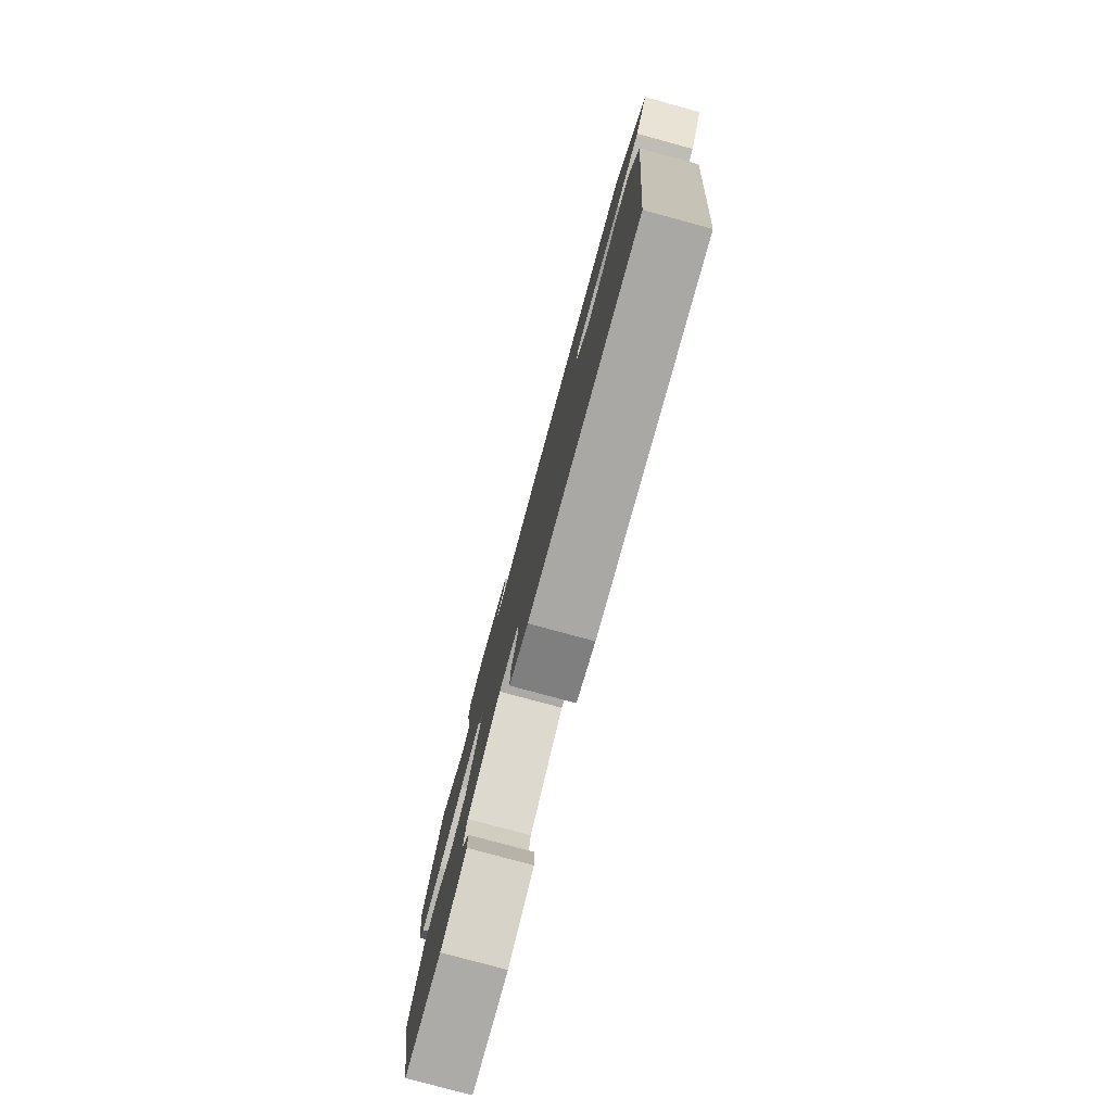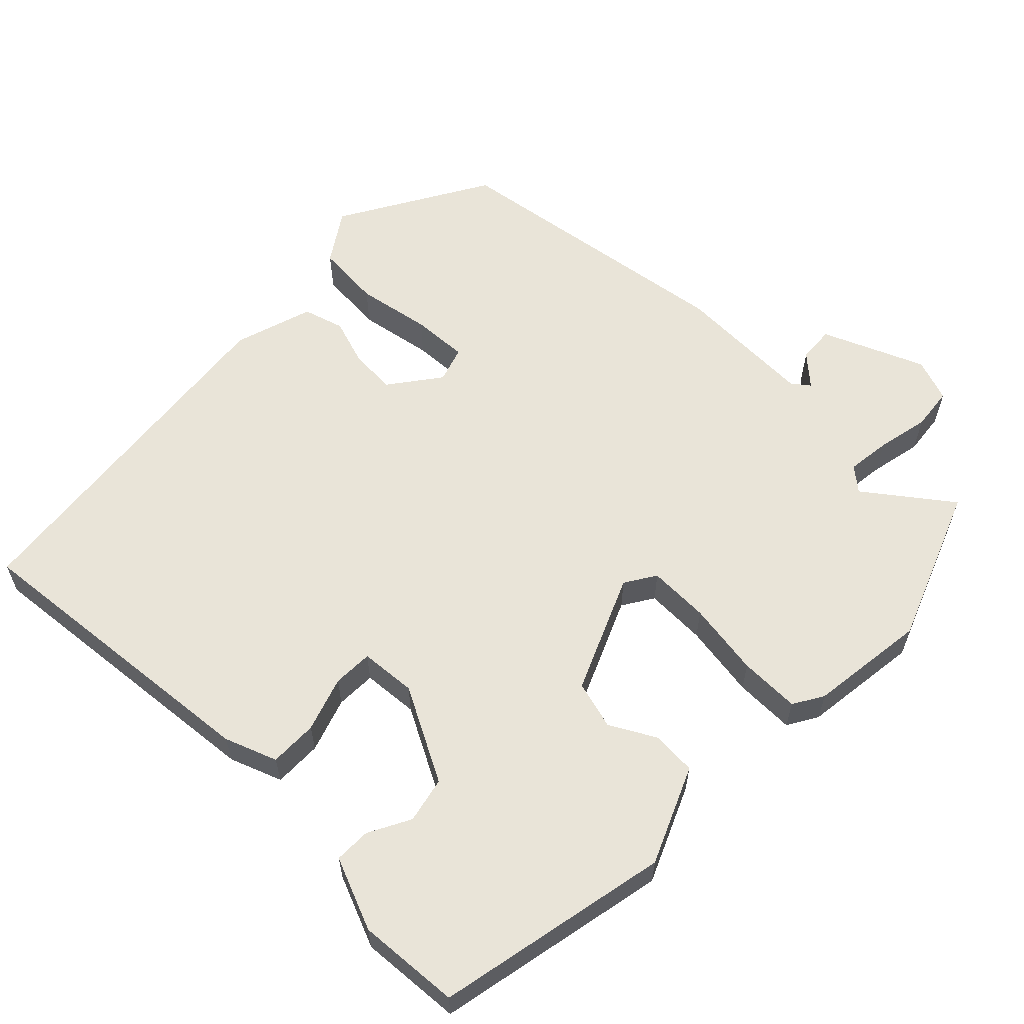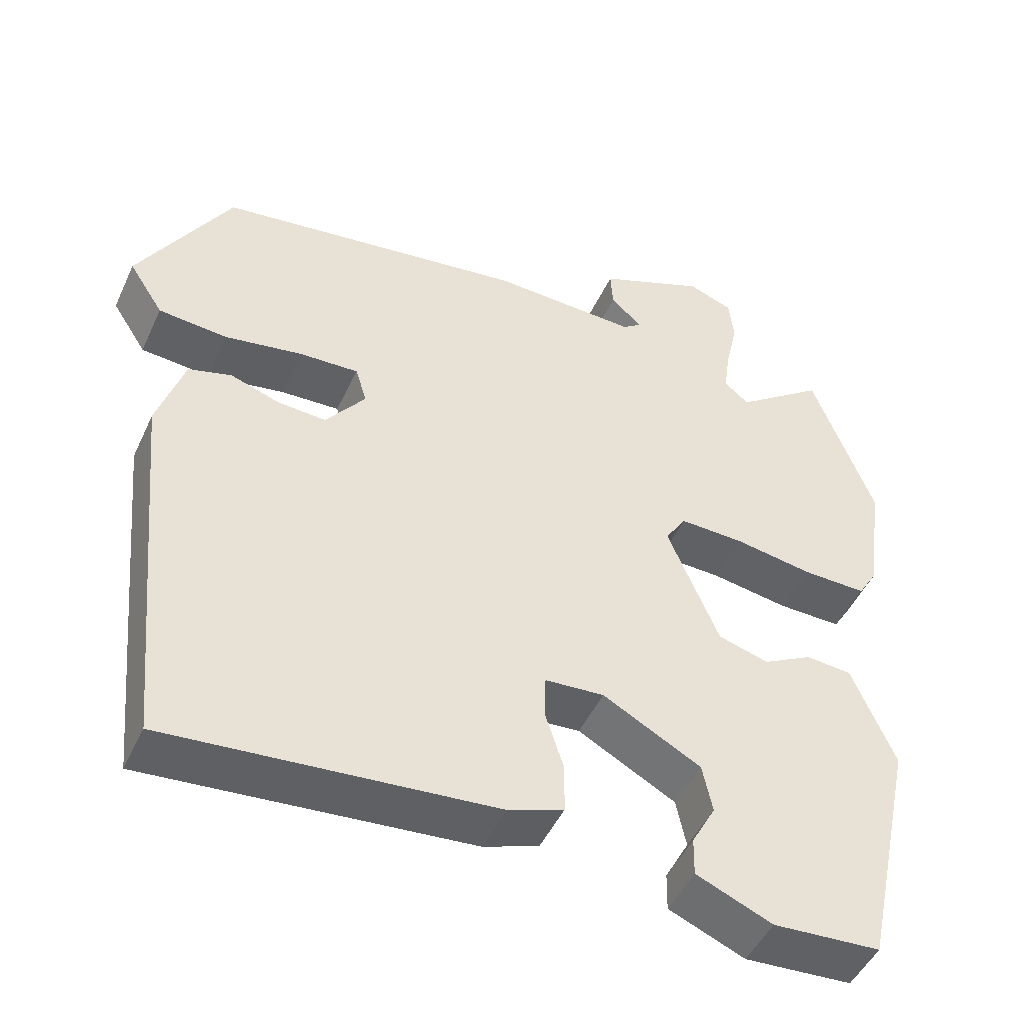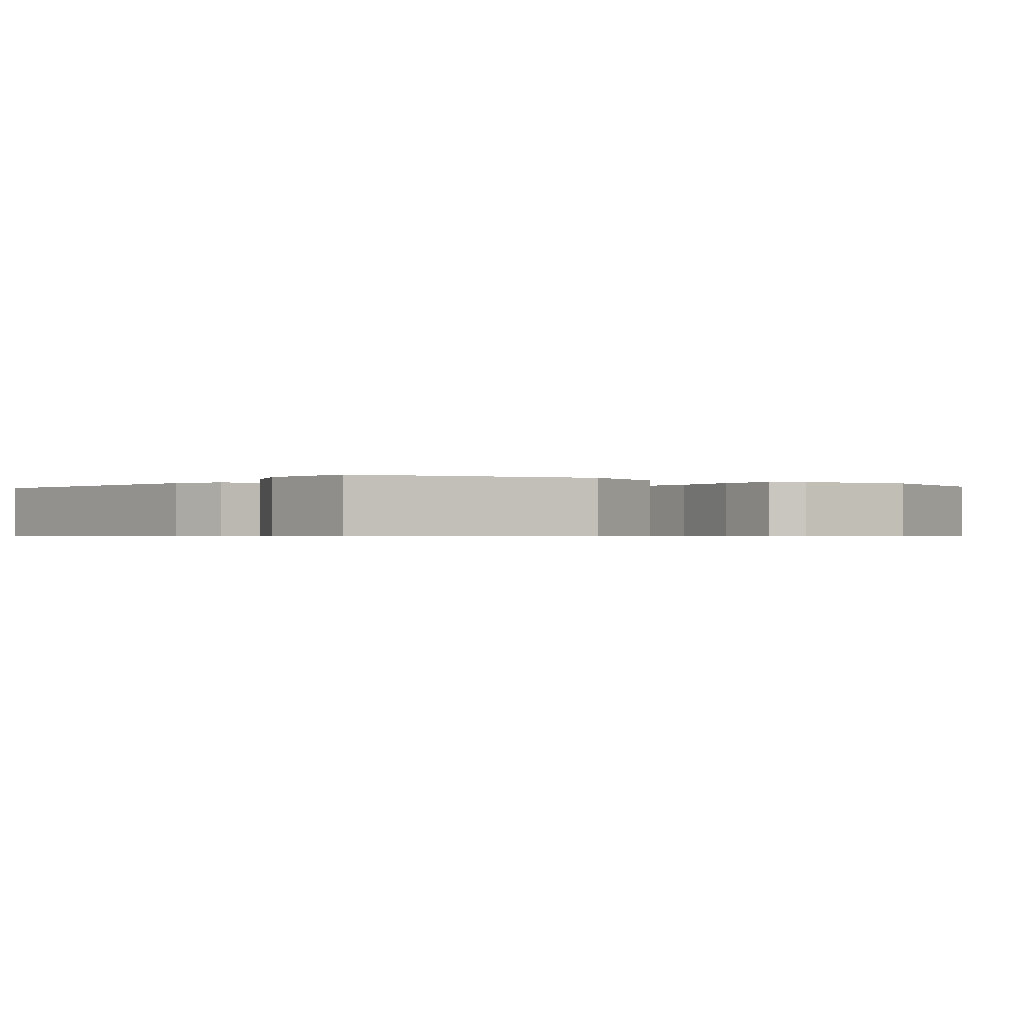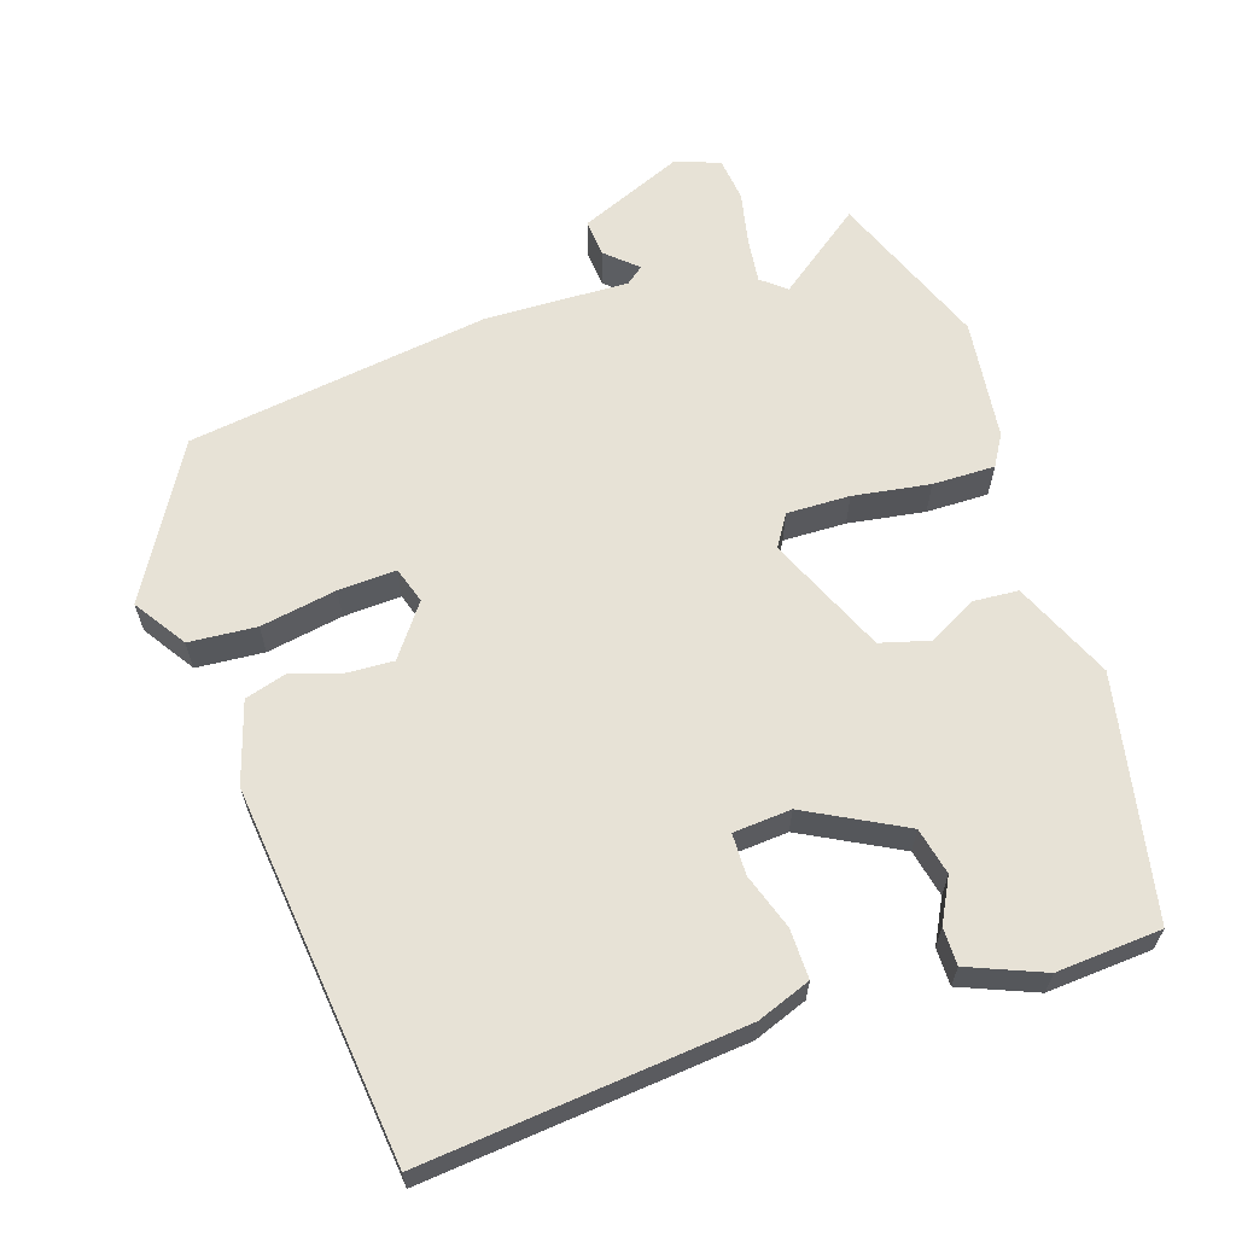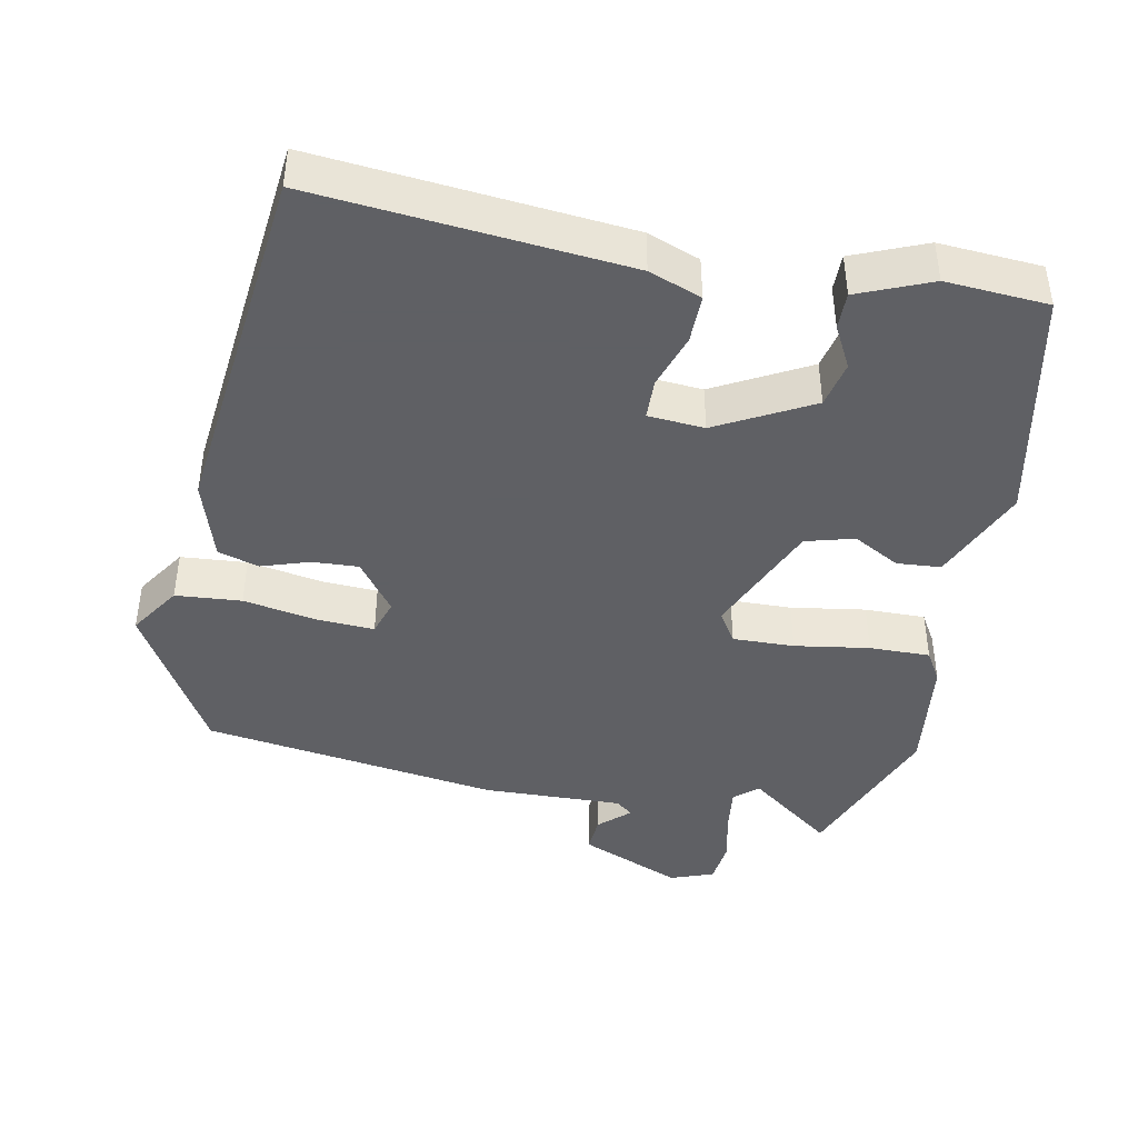
<metadata>
{"format":"obj","ext":"obj","renderer":"f3d","projection":"perspective","resolution":1024,"background":"white","views":[{"elev":-79.8,"azim":74.9,"up":"+Z"},{"elev":60.0,"azim":-136.3,"up":"+Y"},{"elev":-47.8,"azim":156.0,"up":"+Z"},{"elev":-0.6,"azim":-127.6,"up":"+Y"},{"elev":63.1,"azim":161.1,"up":"+Y"},{"elev":-43.2,"azim":168.2,"up":"+Y"}]}
</metadata>
<code>
v 0.419 0.07 0.483
v 0.539 0.07 0.282
v 0.494 0.07 0.212
v 0.404 0.07 0.204
v 0.302 0.07 0.221
v 0.225 0.07 0.224
v 0.21 0.07 0.175
v 0.262 0.07 0.107
v 0.325 0.07 0.111
v 0.39 0.07 0.133
v 0.446 0.07 0.117
v 0.481 0.07 0.009
v 0.433 0.07 -0.488
v 0.008 0.07 -0.453
v -0.064 0.07 -0.427
v -0.064 0.07 -0.361
v -0.04 0.07 -0.286
v -0.042 0.07 -0.231
v -0.119 0.07 -0.226
v -0.247 0.07 -0.296
v -0.26 0.07 -0.359
v -0.229 0.07 -0.416
v -0.228 0.07 -0.466
v -0.327 0.07 -0.508
v -0.467 0.07 -0.5
v -0.536 0.07 -0.18
v -0.48 0.07 -0.047
v -0.42 0.07 -0.042
v -0.356 0.07 -0.076
v -0.29 0.07 -0.057
v -0.223 0.07 0.103
v -0.25 0.07 0.145
v -0.334 0.07 0.142
v -0.436 0.07 0.125
v -0.519 0.07 0.123
v -0.544 0.07 0.164
v -0.566 0.07 0.325
v -0.486 0.07 0.538
v -0.37 0.07 0.453
v -0.338 0.07 0.48
v -0.346 0.07 0.54
v -0.362 0.07 0.611
v -0.356 0.07 0.67
v -0.297 0.07 0.692
v -0.157 0.07 0.635
v -0.16 0.07 0.585
v -0.201 0.07 0.547
v -0.177 0.07 0.529
v 0.014 0.07 0.537
v 0.419 0 0.483
v 0.539 0 0.282
v 0.494 0 0.212
v 0.404 0 0.204
v 0.302 0 0.221
v 0.225 0 0.224
v 0.21 0 0.175
v 0.262 0 0.107
v 0.325 0 0.111
v 0.39 0 0.133
v 0.446 0 0.117
v 0.481 0 0.009
v 0.433 0 -0.488
v 0.008 0 -0.453
v -0.064 0 -0.427
v -0.064 0 -0.361
v -0.04 0 -0.286
v -0.042 0 -0.231
v -0.119 0 -0.226
v -0.247 0 -0.296
v -0.26 0 -0.359
v -0.229 0 -0.416
v -0.228 0 -0.466
v -0.327 0 -0.508
v -0.467 0 -0.5
v -0.536 0 -0.18
v -0.48 0 -0.047
v -0.42 0 -0.042
v -0.356 0 -0.076
v -0.29 0 -0.057
v -0.223 0 0.103
v -0.25 0 0.145
v -0.334 0 0.142
v -0.436 0 0.125
v -0.519 0 0.123
v -0.544 0 0.164
v -0.566 0 0.325
v -0.486 0 0.538
v -0.37 0 0.453
v -0.338 0 0.48
v -0.346 0 0.54
v -0.362 0 0.611
v -0.356 0 0.67
v -0.297 0 0.692
v -0.157 0 0.635
v -0.16 0 0.585
v -0.201 0 0.547
v -0.177 0 0.529
v 0.014 0 0.537
f 3 4 5
f 2 3 5
f 1 2 5
f 49 1 5
f 48 49 5
f 45 46 47
f 44 45 47
f 43 44 47
f 42 43 47
f 41 42 47
f 40 41 47 48
f 48 5 6
f 40 48 6
f 39 40 6
f 37 38 39
f 36 37 39
f 35 36 39
f 34 35 39
f 33 34 39
f 39 6 7
f 33 39 7
f 32 33 7
f 27 28 29
f 26 27 29
f 25 26 29
f 24 25 29
f 23 24 29
f 21 22 23
f 21 23 29
f 20 21 29 30
f 15 16 17
f 14 15 17
f 13 14 17
f 12 13 17
f 11 12 17
f 10 11 17
f 9 10 17
f 8 9 17 18
f 31 32 7 8
f 30 31 8
f 20 30 8
f 19 20 8
f 8 18 19
f 54 53 52
f 54 52 51
f 54 51 50
f 54 50 98
f 54 98 97
f 96 95 94
f 96 94 93
f 96 93 92
f 96 92 91
f 96 91 90
f 97 96 90 89
f 55 54 97
f 55 97 89
f 55 89 88
f 88 87 86
f 88 86 85
f 88 85 84
f 88 84 83
f 88 83 82
f 56 55 88
f 56 88 82
f 56 82 81
f 78 77 76
f 78 76 75
f 78 75 74
f 78 74 73
f 78 73 72
f 72 71 70
f 78 72 70
f 79 78 70 69
f 66 65 64
f 66 64 63
f 66 63 62
f 66 62 61
f 66 61 60
f 66 60 59
f 66 59 58
f 67 66 58 57
f 57 56 81 80
f 57 80 79
f 57 79 69
f 57 69 68
f 68 67 57
f 1 50 51 2
f 2 51 52 3
f 3 52 53 4
f 4 53 54 5
f 5 54 55 6
f 6 55 56 7
f 7 56 57 8
f 8 57 58 9
f 9 58 59 10
f 10 59 60 11
f 11 60 61 12
f 12 61 62 13
f 13 62 63 14
f 14 63 64 15
f 15 64 65 16
f 16 65 66 17
f 17 66 67 18
f 18 67 68 19
f 19 68 69 20
f 20 69 70 21
f 21 70 71 22
f 22 71 72 23
f 23 72 73 24
f 24 73 74 25
f 25 74 75 26
f 26 75 76 27
f 27 76 77 28
f 28 77 78 29
f 29 78 79 30
f 30 79 80 31
f 31 80 81 32
f 32 81 82 33
f 33 82 83 34
f 34 83 84 35
f 35 84 85 36
f 36 85 86 37
f 37 86 87 38
f 38 87 88 39
f 39 88 89 40
f 40 89 90 41
f 41 90 91 42
f 42 91 92 43
f 43 92 93 44
f 44 93 94 45
f 45 94 95 46
f 46 95 96 47
f 47 96 97 48
f 48 97 98 49
f 49 98 50 1

</code>
